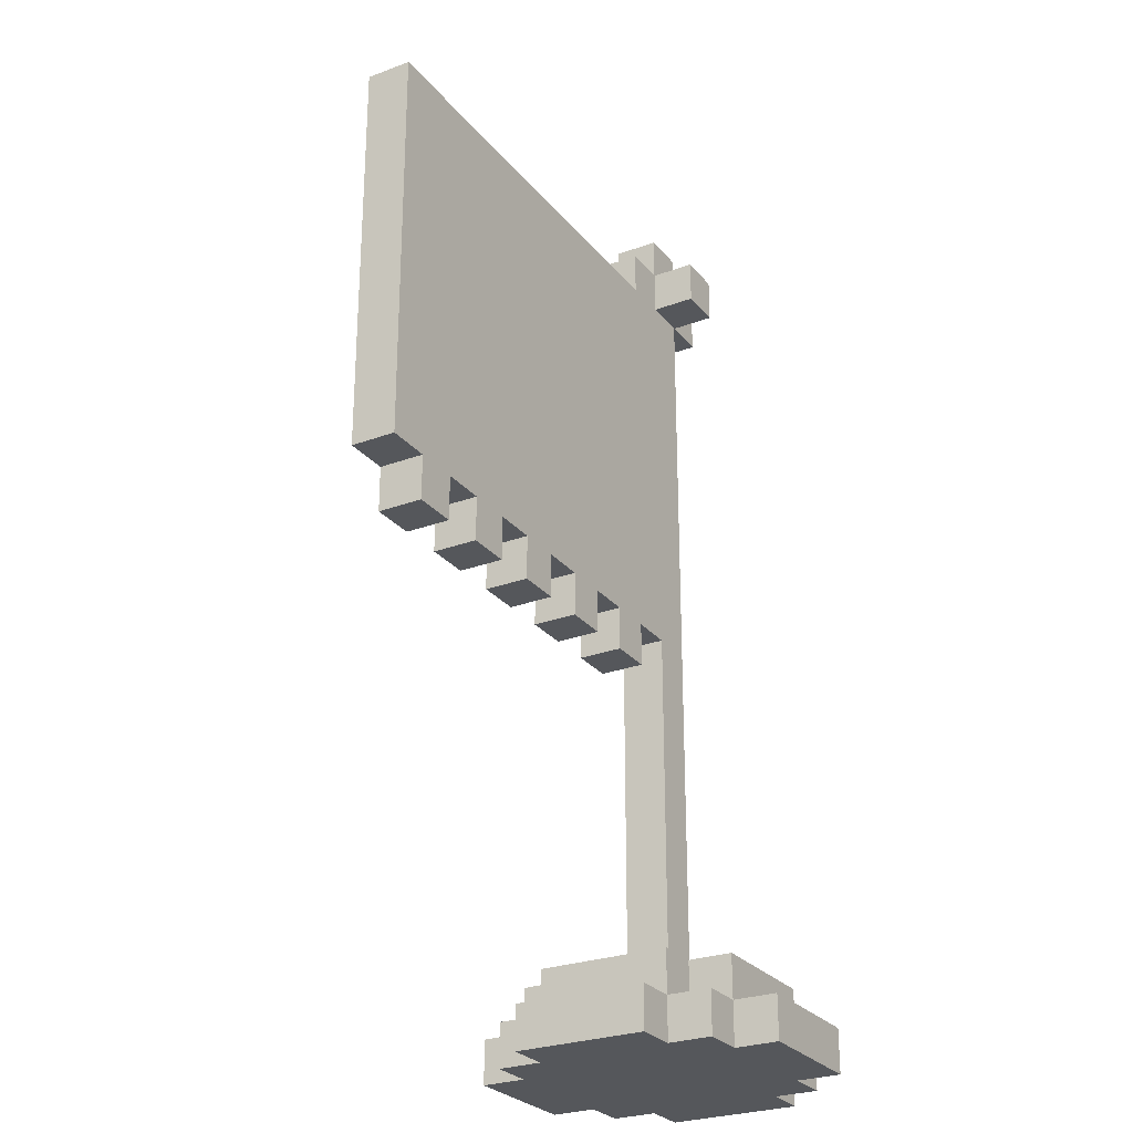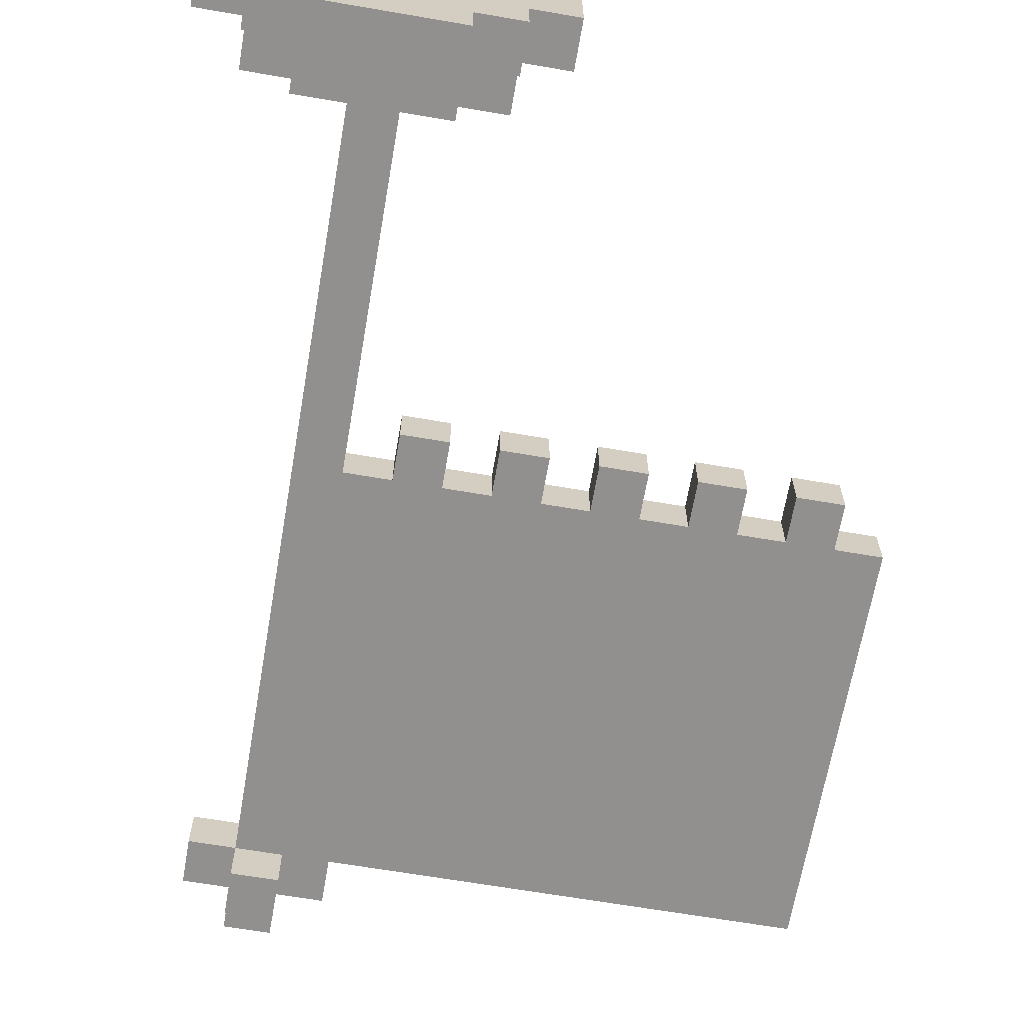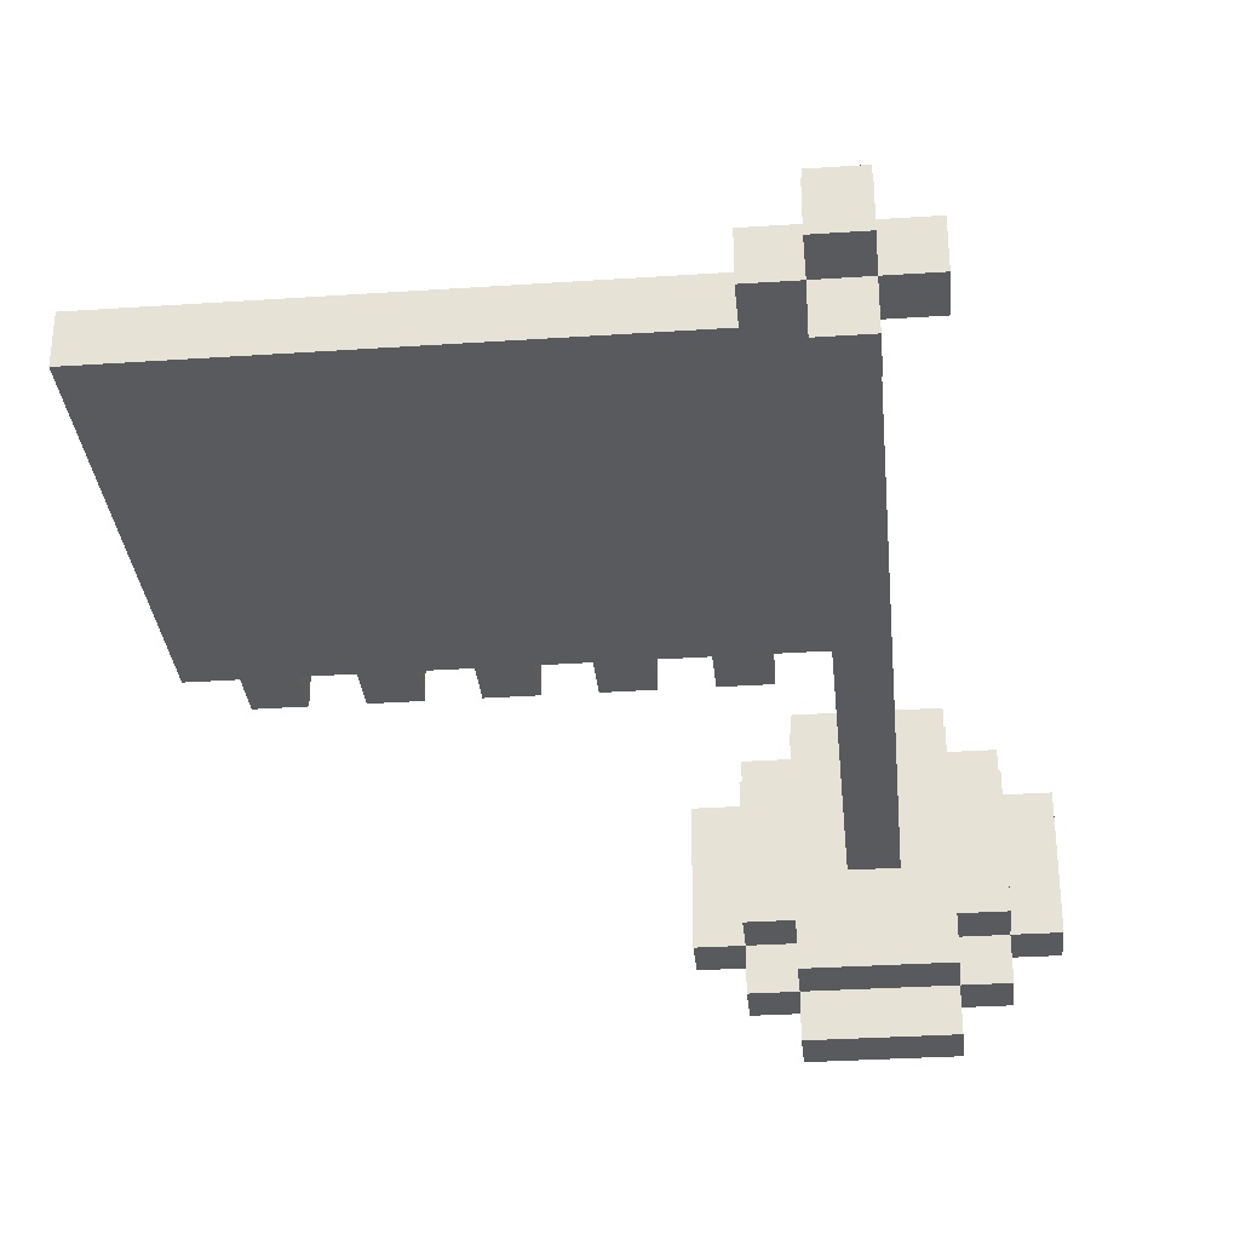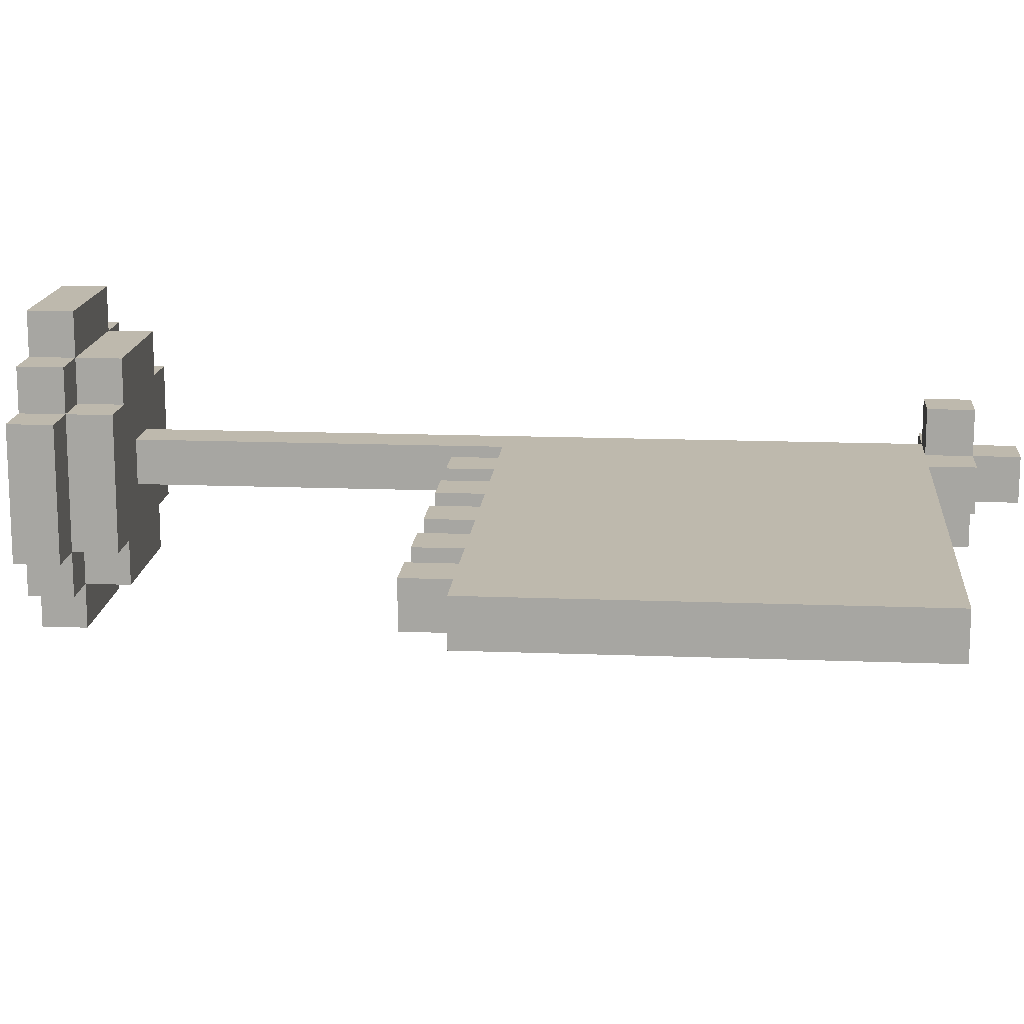
<metadata>
{"format":"obj","ext":"obj","renderer":"f3d","projection":"perspective","resolution":1024,"background":"white","views":[{"elev":-26.8,"azim":120.1,"up":"+Y"},{"elev":-65.7,"azim":-9.8,"up":"+Z"},{"elev":-31.8,"azim":-174.6,"up":"+Z"},{"elev":15.1,"azim":94.8,"up":"+Z"}]}
</metadata>
<code>
o
v -1 1 0.8
v -1 1 0.5
v -1 1.1 0.8
v -1 1.1 0.5
v -0.9 1 0.9
v -0.9 1 0.8
v -0.9 1 0.5
v -0.9 1 0.4
v -0.9 1.1 0.9
v -0.9 1.1 0.8
v -0.9 1.1 0.5
v -0.9 1.1 0.4
v -0.9 1.2 0.8
v -0.9 1.2 0.5
v -0.8 1 1
v -0.8 1 0.9
v -0.8 1 0.4
v -0.8 1 0.3
v -0.8 1.1 1
v -0.8 1.1 0.9
v -0.8 1.1 0.8
v -0.8 1.1 0.5
v -0.8 1.1 0.4
v -0.8 1.1 0.3
v -0.8 1.2 0.9
v -0.8 1.2 0.8
v -0.8 1.2 0.5
v -0.8 1.2 0.4
v -0.8 2.9 0.7
v -0.8 2.9 0.6
v -0.8 3 0.7
v -0.8 3 0.6
v -0.7 1.2 0.7
v -0.7 1.2 0.6
v -0.7 2.9 0.8
v -0.7 2.9 0.7
v -0.7 2.9 0.6
v -0.7 2.9 0.5
v -0.7 3 0.8
v -0.7 3 0.7
v -0.7 3 0.6
v -0.7 3 0.5
v -0.7 3.1 0.7
v -0.7 3.1 0.6
v -0.5 1.9 0.7
v -0.5 1.9 0.6
v -0.5 2 0.7
v -0.5 2 0.6
v -0.3 1.9 0.7
v -0.3 1.9 0.6
v -0.3 2 0.7
v -0.3 2 0.6
v -0.1 1.9 0.7
v -0.1 1.9 0.6
v -0.1 2 0.7
v -0.1 2 0.6
v 0.1 1.9 0.7
v 0.1 1.9 0.6
v 0.1 2 0.7
v 0.1 2 0.6
v 0.3 1.9 0.7
v 0.3 1.9 0.6
v 0.3 2 0.7
v 0.3 2 0.6
v -0.6 1.2 0.7
v -0.6 1.2 0.6
v -0.6 2 0.7
v -0.6 2 0.6
v -0.6 2.9 0.8
v -0.6 2.9 0.7
v -0.6 2.9 0.6
v -0.6 2.9 0.5
v -0.6 3 0.8
v -0.6 3 0.7
v -0.6 3 0.6
v -0.6 3 0.5
v -0.6 3.1 0.7
v -0.6 3.1 0.6
v -0.5 1 1
v -0.5 1 0.9
v -0.5 1 0.4
v -0.5 1 0.3
v -0.5 1.1 1
v -0.5 1.1 0.9
v -0.5 1.1 0.8
v -0.5 1.1 0.5
v -0.5 1.1 0.4
v -0.5 1.1 0.3
v -0.5 1.2 0.9
v -0.5 1.2 0.8
v -0.5 1.2 0.5
v -0.5 1.2 0.4
v -0.5 2.9 0.7
v -0.5 2.9 0.6
v -0.5 3 0.7
v -0.5 3 0.6
v -0.4 1 0.9
v -0.4 1 0.8
v -0.4 1 0.5
v -0.4 1 0.4
v -0.4 1.1 0.9
v -0.4 1.1 0.8
v -0.4 1.1 0.5
v -0.4 1.1 0.4
v -0.4 1.2 0.8
v -0.4 1.2 0.5
v -0.4 1.9 0.7
v -0.4 1.9 0.6
v -0.4 2 0.7
v -0.4 2 0.6
v -0.3 1 0.8
v -0.3 1 0.5
v -0.3 1.1 0.8
v -0.3 1.1 0.5
v -0.2 1.9 0.7
v -0.2 1.9 0.6
v -0.2 2 0.7
v -0.2 2 0.6
v 0 1.9 0.7
v 0 1.9 0.6
v 0 2 0.7
v 0 2 0.6
v 0.2 1.9 0.7
v 0.2 1.9 0.6
v 0.2 2 0.7
v 0.2 2 0.6
v 0.4 1.9 0.7
v 0.4 1.9 0.6
v 0.4 2 0.7
v 0.4 2 0.6
v 0.5 2 0.7
v 0.5 2 0.6
v 0.5 2.8 0.7
v 0.5 2.8 0.6
v 0.5 2.9 0.7
v 0.5 2.9 0.6
v -0.8 1 1
v -0.8 1.1 1
v -0.5 1 1
v -0.5 1.1 1
v -0.9 1 0.9
v -0.9 1.1 0.9
v -0.8 1 0.9
v -0.8 1.1 0.9
v -0.8 1.2 0.9
v -0.5 1 0.9
v -0.5 1.1 0.9
v -0.5 1.2 0.9
v -0.4 1 0.9
v -0.4 1.1 0.9
v -1 1 0.8
v -1 1.1 0.8
v -0.9 1 0.8
v -0.9 1.1 0.8
v -0.9 1.2 0.8
v -0.8 1.1 0.8
v -0.8 1.2 0.8
v -0.7 2.9 0.8
v -0.7 3 0.8
v -0.6 2.9 0.8
v -0.6 3 0.8
v -0.5 1.1 0.8
v -0.5 1.2 0.8
v -0.4 1 0.8
v -0.4 1.1 0.8
v -0.4 1.2 0.8
v -0.3 1 0.8
v -0.3 1.1 0.8
v -0.8 2.9 0.7
v -0.8 3 0.7
v -0.7 1.2 0.7
v -0.7 2.9 0.7
v -0.7 3 0.7
v -0.7 3.1 0.7
v -0.6 1.2 0.7
v -0.6 2 0.7
v -0.6 2.8 0.7
v -0.6 2.9 0.7
v -0.6 3 0.7
v -0.6 3.1 0.7
v -0.5 1.9 0.7
v -0.5 2 0.7
v -0.5 2.9 0.7
v -0.5 3 0.7
v -0.4 1.9 0.7
v -0.4 2 0.7
v -0.4 2.5 0.7
v -0.4 2.7 0.7
v -0.3 1.9 0.7
v -0.3 2 0.7
v -0.3 2.6 0.7
v -0.3 2.7 0.7
v -0.2 1.9 0.7
v -0.2 2 0.7
v -0.2 2.1 0.7
v -0.2 2.5 0.7
v -0.2 2.6 0.7
v -0.2 2.7 0.7
v -0.1 1.9 0.7
v -0.1 2 0.7
v -0.1 2.3 0.7
v -0.1 2.5 0.7
v -0.1 2.6 0.7
v -0.1 2.7 0.7
v 0 1.9 0.7
v 0 2 0.7
v 0 2.3 0.7
v 0 2.5 0.7
v 0 2.6 0.7
v 0 2.7 0.7
v 0.1 1.9 0.7
v 0.1 2 0.7
v 0.1 2.1 0.7
v 0.1 2.5 0.7
v 0.1 2.6 0.7
v 0.1 2.7 0.7
v 0.2 1.9 0.7
v 0.2 2 0.7
v 0.2 2.6 0.7
v 0.2 2.7 0.7
v 0.3 1.9 0.7
v 0.3 2 0.7
v 0.3 2.5 0.7
v 0.3 2.7 0.7
v 0.4 1.9 0.7
v 0.4 2 0.7
v 0.5 2 0.7
v 0.5 2.8 0.7
v 0.5 2.9 0.7
v -0.8 2.9 0.6
v -0.8 3 0.6
v -0.7 1.2 0.6
v -0.7 2.9 0.6
v -0.7 3 0.6
v -0.7 3.1 0.6
v -0.6 1.2 0.6
v -0.6 2 0.6
v -0.6 2.8 0.6
v -0.6 2.9 0.6
v -0.6 3 0.6
v -0.6 3.1 0.6
v -0.5 1.9 0.6
v -0.5 2 0.6
v -0.5 2.9 0.6
v -0.5 3 0.6
v -0.4 1.9 0.6
v -0.4 2 0.6
v -0.4 2.5 0.6
v -0.4 2.7 0.6
v -0.3 1.9 0.6
v -0.3 2 0.6
v -0.3 2.6 0.6
v -0.3 2.7 0.6
v -0.2 1.9 0.6
v -0.2 2 0.6
v -0.2 2.1 0.6
v -0.2 2.5 0.6
v -0.2 2.6 0.6
v -0.2 2.7 0.6
v -0.1 1.9 0.6
v -0.1 2 0.6
v -0.1 2.3 0.6
v -0.1 2.5 0.6
v -0.1 2.6 0.6
v -0.1 2.7 0.6
v 0 1.9 0.6
v 0 2 0.6
v 0 2.3 0.6
v 0 2.5 0.6
v 0 2.6 0.6
v 0 2.7 0.6
v 0.1 1.9 0.6
v 0.1 2 0.6
v 0.1 2.1 0.6
v 0.1 2.5 0.6
v 0.1 2.6 0.6
v 0.1 2.7 0.6
v 0.2 1.9 0.6
v 0.2 2 0.6
v 0.2 2.6 0.6
v 0.2 2.7 0.6
v 0.3 1.9 0.6
v 0.3 2 0.6
v 0.3 2.5 0.6
v 0.3 2.7 0.6
v 0.4 1.9 0.6
v 0.4 2 0.6
v 0.5 2 0.6
v 0.5 2.8 0.6
v 0.5 2.9 0.6
v -1 1 0.5
v -1 1.1 0.5
v -0.9 1 0.5
v -0.9 1.1 0.5
v -0.9 1.2 0.5
v -0.8 1.1 0.5
v -0.8 1.2 0.5
v -0.7 2.9 0.5
v -0.7 3 0.5
v -0.6 2.9 0.5
v -0.6 3 0.5
v -0.5 1.1 0.5
v -0.5 1.2 0.5
v -0.4 1 0.5
v -0.4 1.1 0.5
v -0.4 1.2 0.5
v -0.3 1 0.5
v -0.3 1.1 0.5
v -0.9 1 0.4
v -0.9 1.1 0.4
v -0.8 1 0.4
v -0.8 1.1 0.4
v -0.8 1.2 0.4
v -0.5 1 0.4
v -0.5 1.1 0.4
v -0.5 1.2 0.4
v -0.4 1 0.4
v -0.4 1.1 0.4
v -0.8 1 0.3
v -0.8 1.1 0.3
v -0.5 1 0.3
v -0.5 1.1 0.3
v -0.8 1 1
v -0.5 1 1
v -0.9 1 0.9
v -0.8 1 0.9
v -0.5 1 0.9
v -0.4 1 0.9
v -1 1 0.8
v -0.9 1 0.8
v -0.4 1 0.8
v -0.3 1 0.8
v -1 1 0.5
v -0.9 1 0.5
v -0.4 1 0.5
v -0.3 1 0.5
v -0.9 1 0.4
v -0.8 1 0.4
v -0.5 1 0.4
v -0.4 1 0.4
v -0.8 1 0.3
v -0.5 1 0.3
v -0.5 1.9 0.7
v -0.4 1.9 0.7
v -0.3 1.9 0.7
v -0.2 1.9 0.7
v -0.1 1.9 0.7
v 0 1.9 0.7
v 0.1 1.9 0.7
v 0.2 1.9 0.7
v 0.3 1.9 0.7
v 0.4 1.9 0.7
v -0.5 1.9 0.6
v -0.4 1.9 0.6
v -0.3 1.9 0.6
v -0.2 1.9 0.6
v -0.1 1.9 0.6
v 0 1.9 0.6
v 0.1 1.9 0.6
v 0.2 1.9 0.6
v 0.3 1.9 0.6
v 0.4 1.9 0.6
v -0.6 2 0.7
v -0.5 2 0.7
v -0.4 2 0.7
v -0.3 2 0.7
v -0.2 2 0.7
v -0.1 2 0.7
v 0 2 0.7
v 0.1 2 0.7
v 0.2 2 0.7
v 0.3 2 0.7
v 0.4 2 0.7
v 0.5 2 0.7
v -0.6 2 0.6
v -0.5 2 0.6
v -0.4 2 0.6
v -0.3 2 0.6
v -0.2 2 0.6
v -0.1 2 0.6
v 0 2 0.6
v 0.1 2 0.6
v 0.2 2 0.6
v 0.3 2 0.6
v 0.4 2 0.6
v 0.5 2 0.6
v -0.7 2.9 0.8
v -0.6 2.9 0.8
v -0.8 2.9 0.7
v -0.7 2.9 0.7
v -0.6 2.9 0.7
v -0.8 2.9 0.6
v -0.7 2.9 0.6
v -0.6 2.9 0.6
v -0.7 2.9 0.5
v -0.6 2.9 0.5
v -0.8 1.1 1
v -0.5 1.1 1
v -0.9 1.1 0.9
v -0.8 1.1 0.9
v -0.5 1.1 0.9
v -0.4 1.1 0.9
v -1 1.1 0.8
v -0.9 1.1 0.8
v -0.8 1.1 0.8
v -0.5 1.1 0.8
v -0.4 1.1 0.8
v -0.3 1.1 0.8
v -1 1.1 0.5
v -0.9 1.1 0.5
v -0.8 1.1 0.5
v -0.5 1.1 0.5
v -0.4 1.1 0.5
v -0.3 1.1 0.5
v -0.9 1.1 0.4
v -0.8 1.1 0.4
v -0.5 1.1 0.4
v -0.4 1.1 0.4
v -0.8 1.1 0.3
v -0.5 1.1 0.3
v -0.8 1.2 0.9
v -0.5 1.2 0.9
v -0.9 1.2 0.8
v -0.8 1.2 0.8
v -0.5 1.2 0.8
v -0.4 1.2 0.8
v -0.7 1.2 0.7
v -0.6 1.2 0.7
v -0.7 1.2 0.6
v -0.6 1.2 0.6
v -0.9 1.2 0.5
v -0.8 1.2 0.5
v -0.5 1.2 0.5
v -0.4 1.2 0.5
v -0.8 1.2 0.4
v -0.5 1.2 0.4
v -0.5 2.9 0.7
v 0.5 2.9 0.7
v -0.5 2.9 0.6
v 0.5 2.9 0.6
v -0.7 3 0.8
v -0.6 3 0.8
v -0.8 3 0.7
v -0.7 3 0.7
v -0.6 3 0.7
v -0.5 3 0.7
v -0.8 3 0.6
v -0.7 3 0.6
v -0.6 3 0.6
v -0.5 3 0.6
v -0.7 3 0.5
v -0.6 3 0.5
v -0.7 3.1 0.7
v -0.6 3.1 0.7
v -0.7 3.1 0.6
v -0.6 3.1 0.6
f 3 2 1
f 4 2 3
f 9 6 5
f 10 6 9
f 11 8 7
f 12 8 11
f 13 11 10
f 14 11 13
f 19 16 15
f 20 16 19
f 23 18 17
f 24 18 23
f 25 21 20
f 26 21 25
f 27 23 22
f 28 23 27
f 31 30 29
f 32 30 31
f 36 34 33
f 37 34 36
f 39 36 35
f 40 36 39
f 41 38 37
f 42 38 41
f 43 41 40
f 44 41 43
f 47 46 45
f 48 46 47
f 51 50 49
f 52 50 51
f 55 54 53
f 56 54 55
f 59 58 57
f 60 58 59
f 63 62 61
f 64 62 63
f 65 66 67
f 67 66 68
f 69 70 73
f 73 70 74
f 71 72 75
f 75 72 76
f 74 75 77
f 77 75 78
f 79 80 83
f 83 80 84
f 81 82 87
f 87 82 88
f 84 85 89
f 89 85 90
f 86 87 91
f 91 87 92
f 93 94 95
f 95 94 96
f 97 98 101
f 101 98 102
f 99 100 103
f 103 100 104
f 102 103 105
f 105 103 106
f 107 108 109
f 109 108 110
f 111 112 113
f 113 112 114
f 115 116 117
f 117 116 118
f 119 120 121
f 121 120 122
f 123 124 125
f 125 124 126
f 127 128 129
f 129 128 130
f 131 132 133
f 133 132 134
f 133 134 135
f 135 134 136
f 139 138 137
f 140 138 139
f 143 142 141
f 144 142 143
f 147 145 144
f 148 145 147
f 149 147 146
f 150 147 149
f 153 152 151
f 154 152 153
f 156 155 154
f 157 155 156
f 160 159 158
f 161 159 160
f 165 163 162
f 166 163 165
f 167 165 164
f 168 165 167
f 172 170 169
f 173 170 172
f 175 172 171
f 176 172 175
f 177 172 176
f 178 172 177
f 179 174 173
f 180 174 179
f 182 177 176
f 183 178 177
f 183 179 178
f 184 179 183
f 185 182 181
f 186 177 182
f 186 182 185
f 187 177 186
f 188 177 187
f 190 187 186
f 191 188 187
f 192 177 188
f 192 188 191
f 193 190 189
f 194 187 190
f 194 190 193
f 195 187 194
f 196 191 187
f 196 187 195
f 197 192 191
f 197 191 196
f 198 177 192
f 198 192 197
f 200 195 194
f 201 198 197
f 201 197 196
f 201 196 195
f 202 198 201
f 203 198 202
f 204 177 198
f 204 198 203
f 205 200 199
f 206 195 200
f 206 200 205
f 207 201 195
f 207 202 201
f 208 203 202
f 208 202 207
f 209 204 203
f 209 203 208
f 210 177 204
f 210 204 209
f 212 195 206
f 213 209 208
f 213 207 195
f 213 195 212
f 213 210 209
f 213 208 207
f 214 210 213
f 215 210 214
f 216 177 210
f 216 210 215
f 217 212 211
f 217 213 212
f 217 214 213
f 218 214 217
f 219 215 214
f 219 216 215
f 220 177 216
f 220 216 219
f 222 214 218
f 223 219 214
f 223 220 219
f 223 214 222
f 224 177 220
f 224 220 223
f 225 222 221
f 225 223 222
f 225 224 223
f 226 224 225
f 227 224 226
f 228 183 177
f 228 224 227
f 228 177 224
f 229 183 228
f 230 231 233
f 233 231 234
f 232 233 236
f 236 233 237
f 237 233 238
f 238 233 239
f 234 235 240
f 240 235 241
f 237 238 243
f 238 239 244
f 239 240 244
f 244 240 245
f 242 243 246
f 243 238 247
f 246 243 247
f 247 238 248
f 248 238 249
f 247 248 251
f 248 249 252
f 249 238 253
f 252 249 253
f 250 251 254
f 251 248 255
f 254 251 255
f 255 248 256
f 248 252 257
f 256 248 257
f 252 253 258
f 257 252 258
f 253 238 259
f 258 253 259
f 255 256 261
f 258 259 262
f 257 258 262
f 256 257 262
f 262 259 263
f 263 259 264
f 259 238 265
f 264 259 265
f 260 261 266
f 261 256 267
f 266 261 267
f 256 262 268
f 262 263 268
f 263 264 269
f 268 263 269
f 264 265 270
f 269 264 270
f 265 238 271
f 270 265 271
f 267 256 273
f 269 270 274
f 256 268 274
f 273 256 274
f 270 271 274
f 268 269 274
f 274 271 275
f 275 271 276
f 271 238 277
f 276 271 277
f 272 273 278
f 273 274 278
f 274 275 278
f 278 275 279
f 275 276 280
f 276 277 280
f 277 238 281
f 280 277 281
f 279 275 283
f 275 280 284
f 280 281 284
f 283 275 284
f 281 238 285
f 284 281 285
f 282 283 286
f 283 284 286
f 284 285 286
f 286 285 287
f 287 285 288
f 238 244 289
f 288 285 289
f 285 238 289
f 289 244 290
f 291 292 293
f 293 292 294
f 294 295 296
f 296 295 297
f 298 299 300
f 300 299 301
f 302 303 305
f 305 303 306
f 304 305 307
f 307 305 308
f 309 310 311
f 311 310 312
f 312 313 315
f 315 313 316
f 314 315 317
f 317 315 318
f 319 320 321
f 321 320 322
f 326 324 323
f 327 324 326
f 330 326 325
f 330 328 327
f 330 327 326
f 331 328 330
f 333 330 329
f 333 332 331
f 333 331 330
f 334 332 333
f 335 332 334
f 336 332 335
f 337 335 334
f 338 335 337
f 339 335 338
f 340 335 339
f 341 339 338
f 342 339 341
f 353 344 343
f 354 344 353
f 355 346 345
f 356 346 355
f 357 348 347
f 358 348 357
f 359 350 349
f 360 350 359
f 361 352 351
f 362 352 361
f 375 364 363
f 376 364 375
f 377 366 365
f 378 366 377
f 379 368 367
f 380 368 379
f 381 370 369
f 382 370 381
f 383 372 371
f 384 372 383
f 385 374 373
f 386 374 385
f 390 388 387
f 391 388 390
f 392 390 389
f 393 390 392
f 395 394 393
f 396 394 395
f 397 398 400
f 400 398 401
f 399 400 404
f 404 400 405
f 401 402 406
f 406 402 407
f 403 404 409
f 409 404 410
f 407 408 413
f 413 408 414
f 410 411 415
f 415 411 416
f 412 413 417
f 417 413 418
f 416 417 419
f 419 417 420
f 421 422 424
f 424 422 425
f 423 424 427
f 425 426 427
f 424 425 427
f 427 426 428
f 423 427 429
f 428 426 430
f 423 429 431
f 429 430 431
f 431 430 432
f 430 426 433
f 432 430 433
f 433 426 434
f 432 433 435
f 435 433 436
f 437 438 439
f 439 438 440
f 441 442 444
f 444 442 445
f 443 444 447
f 447 444 448
f 445 446 449
f 449 446 450
f 448 449 451
f 451 449 452
f 453 454 455
f 455 454 456

</code>
